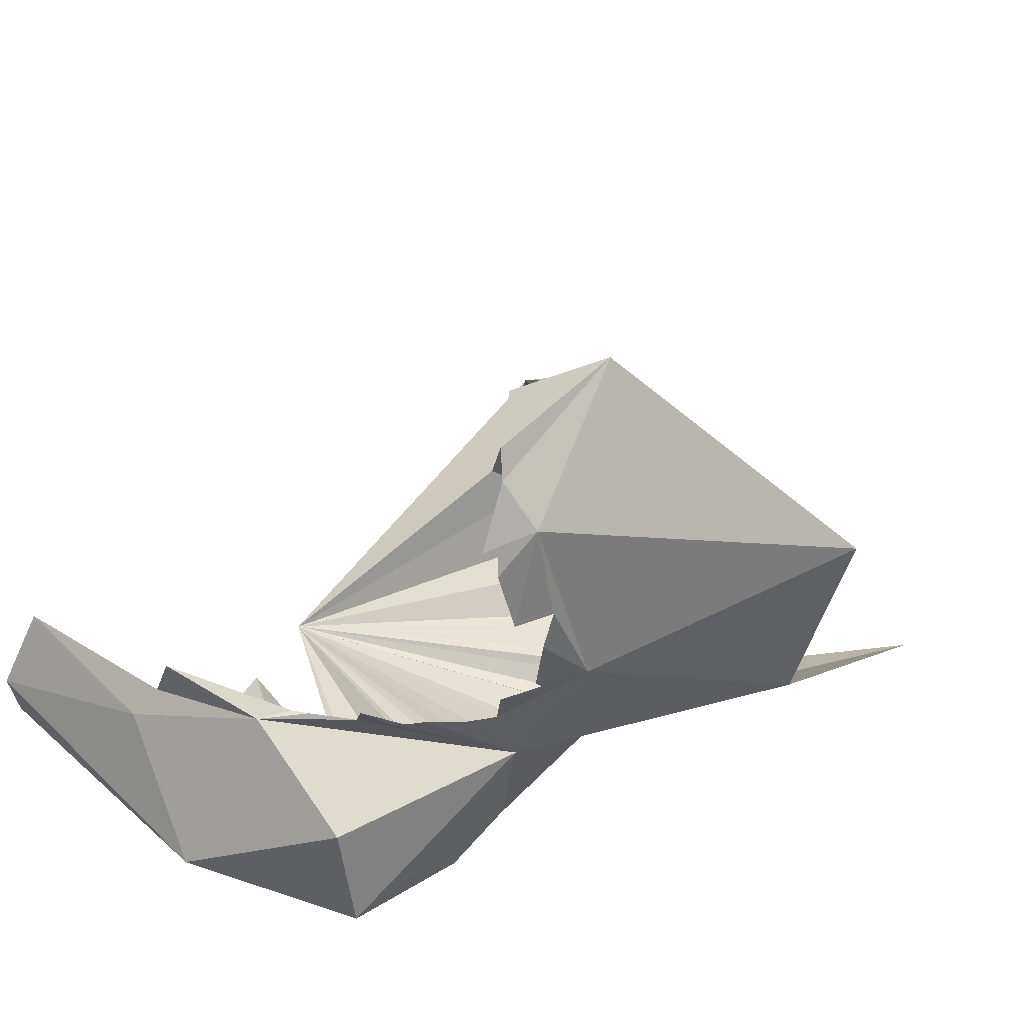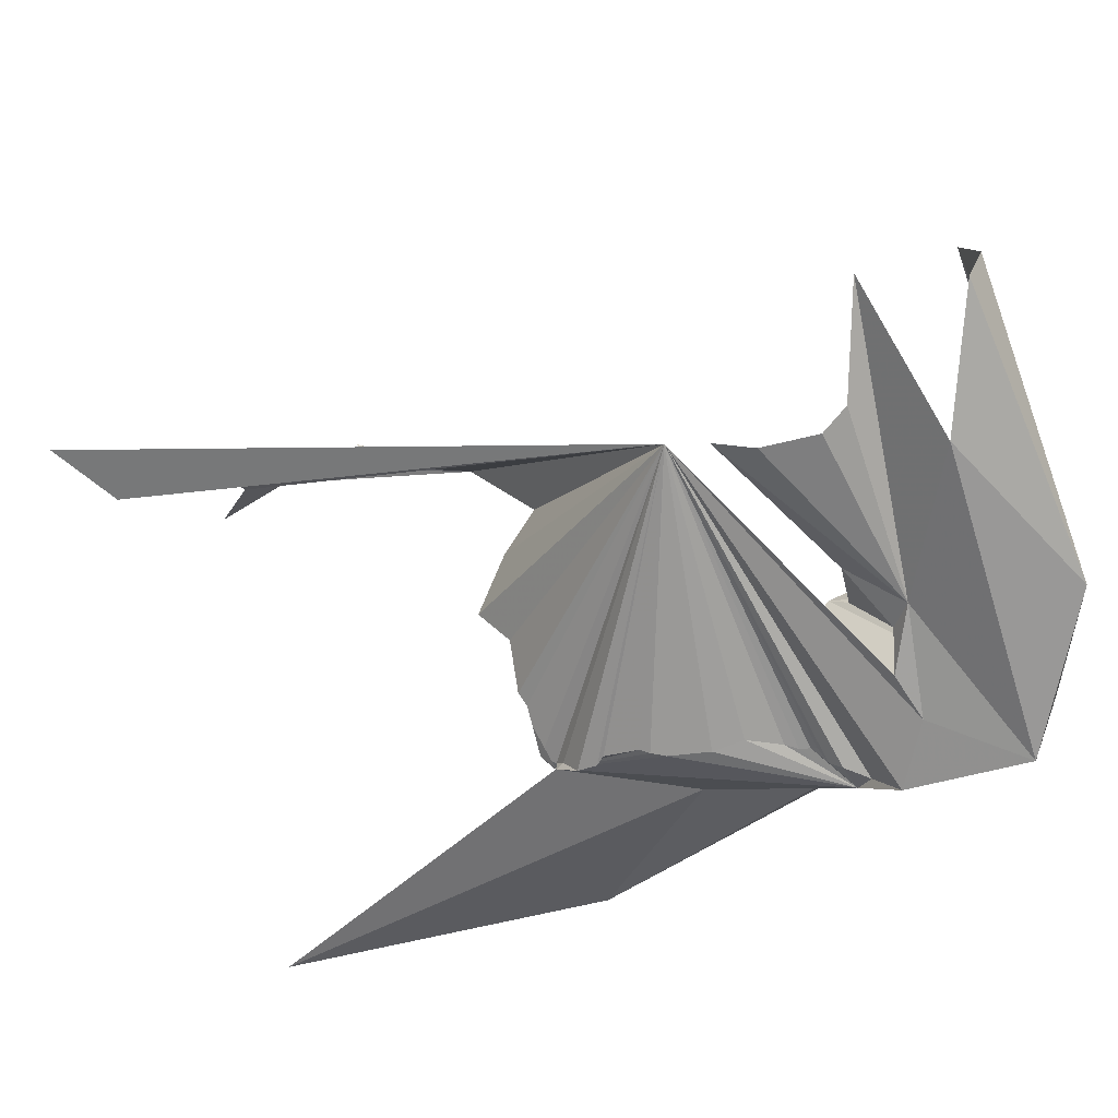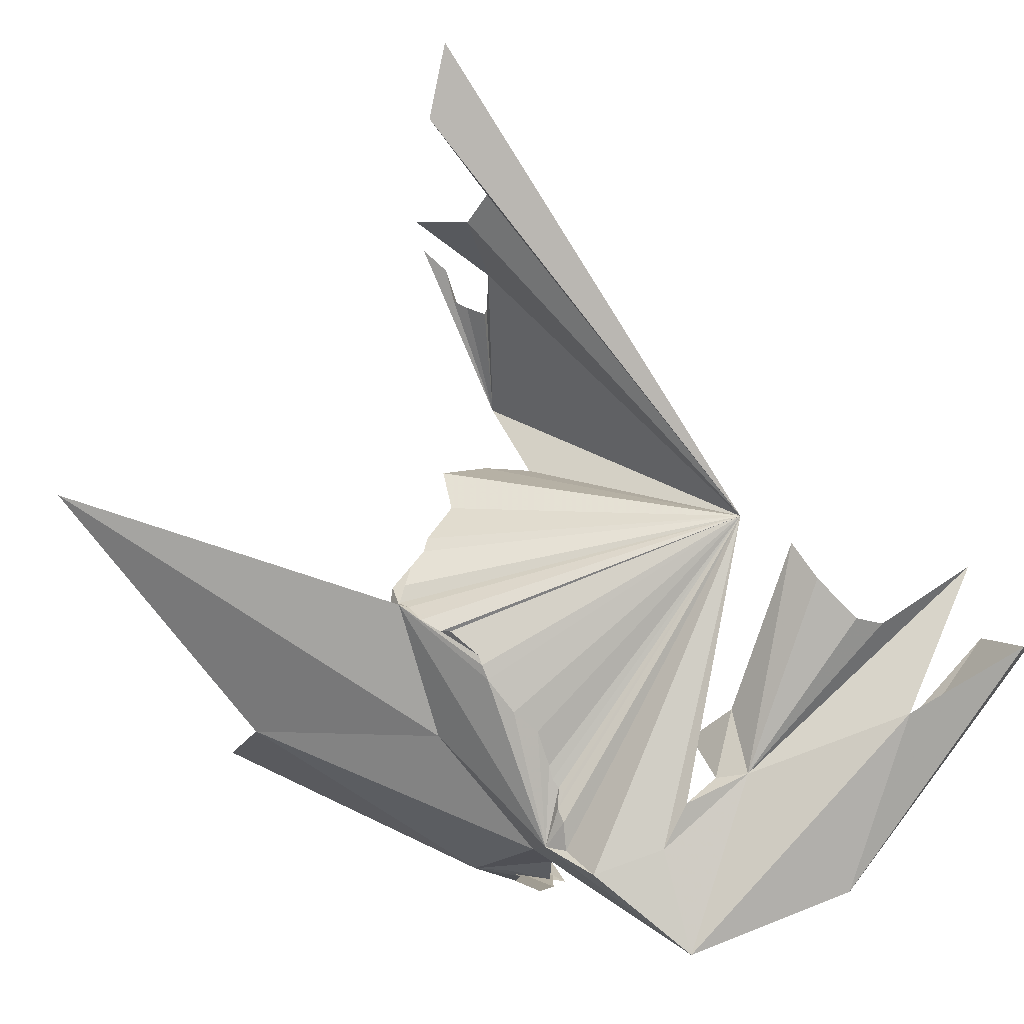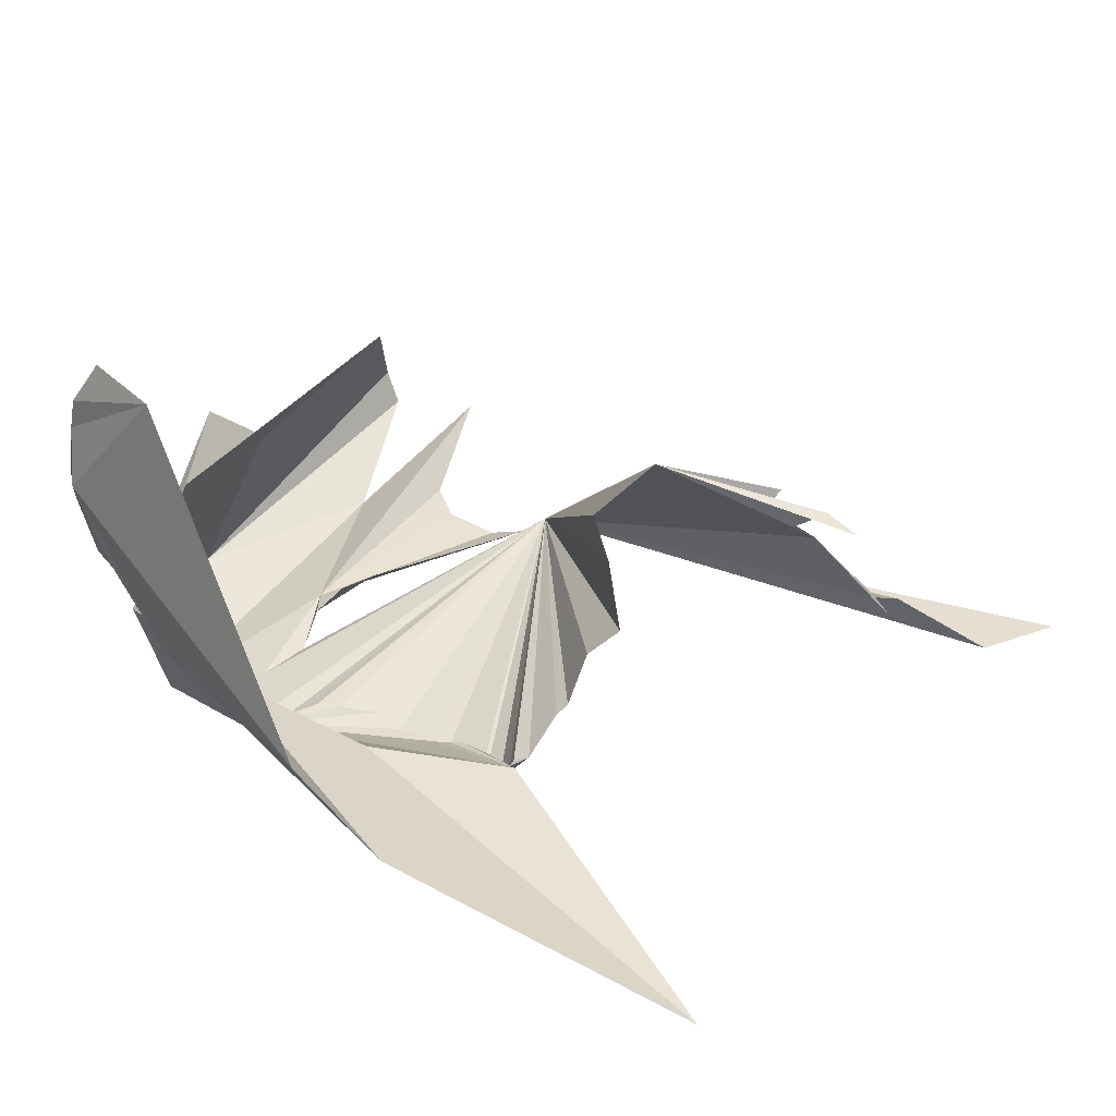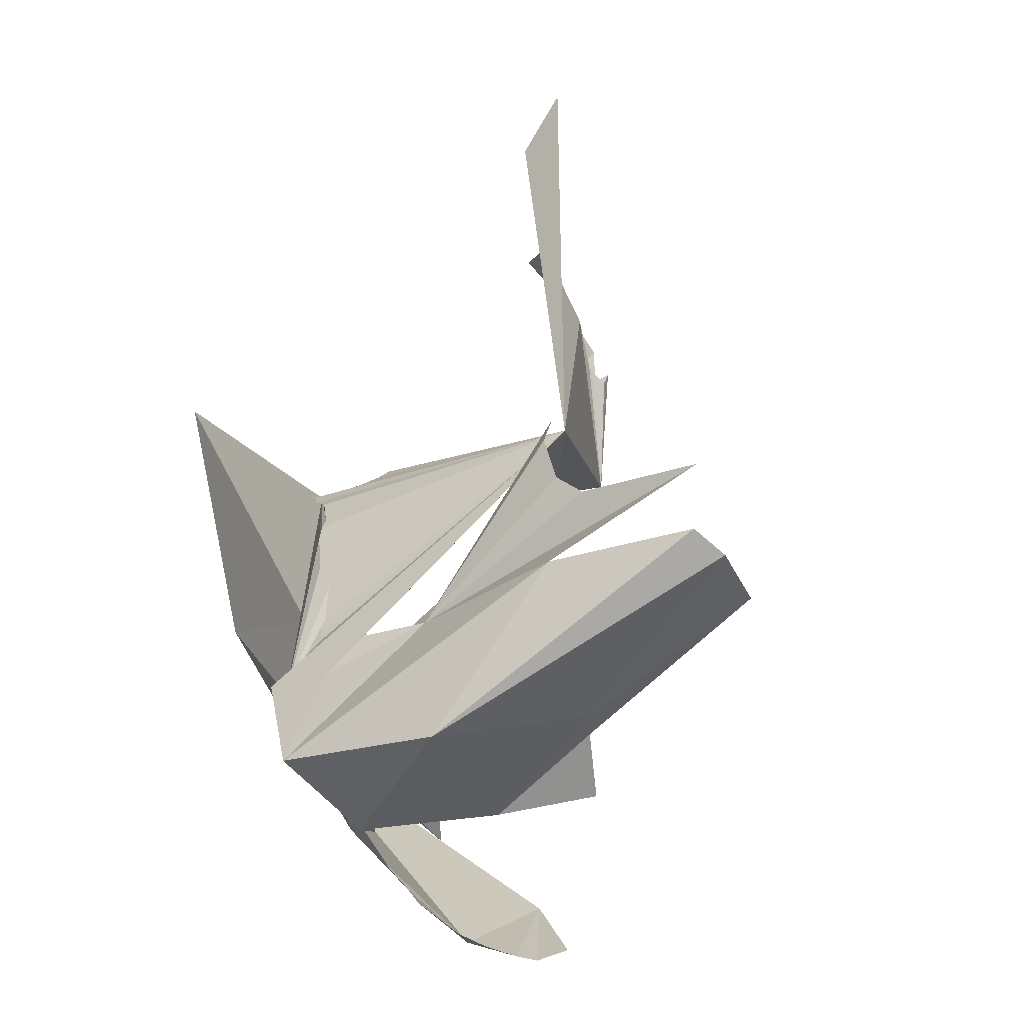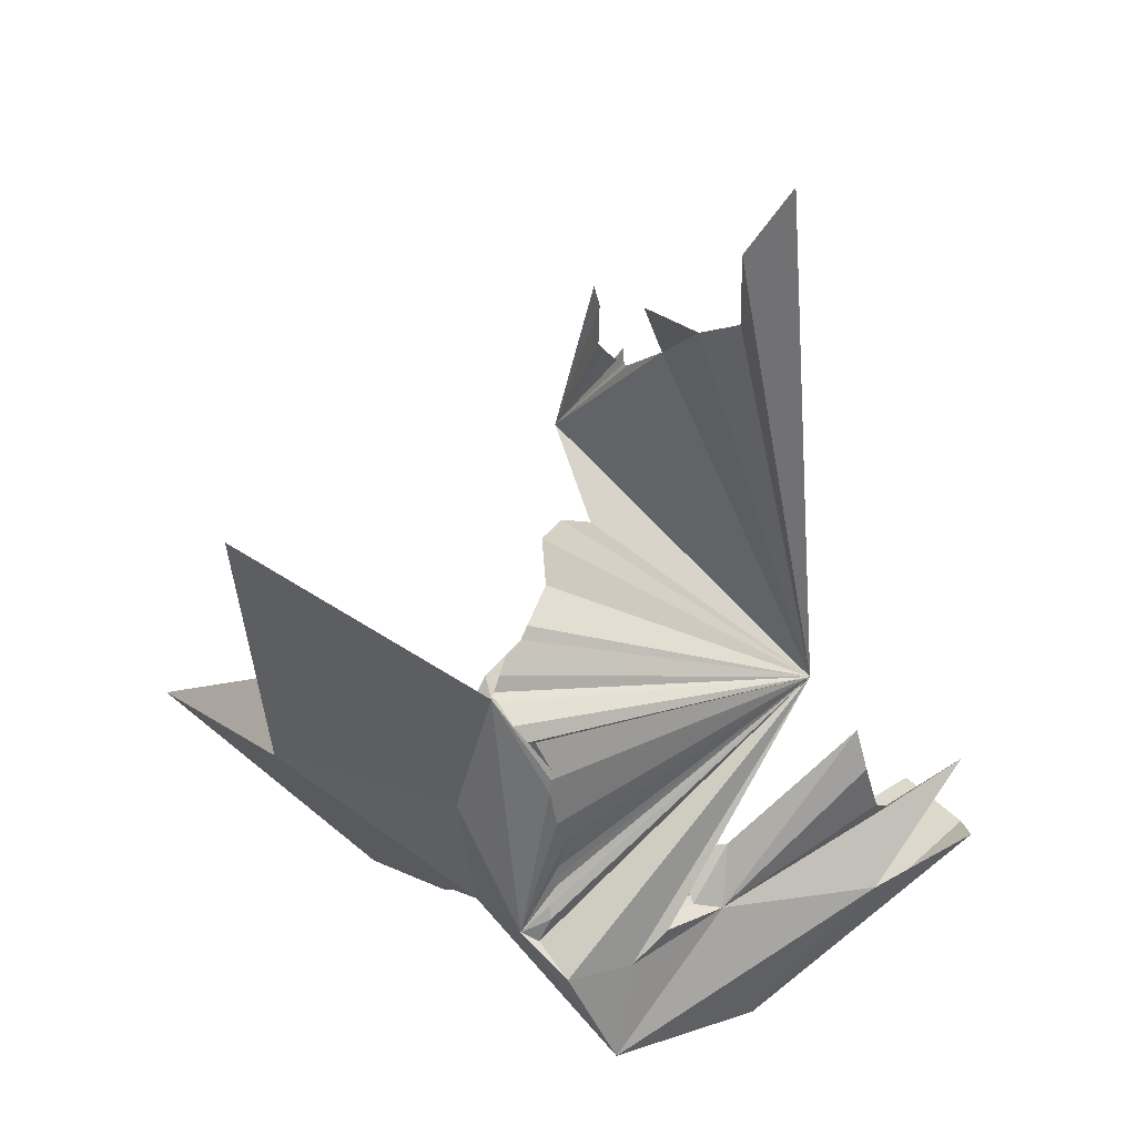
<metadata>
{"format":"obj","ext":"obj","renderer":"f3d","projection":"perspective","resolution":1024,"background":"white","views":[{"elev":18.5,"azim":24.3,"up":"+Z"},{"elev":-56.2,"azim":-90.8,"up":"+Z"},{"elev":-78.5,"azim":-151.3,"up":"+Z"},{"elev":39.0,"azim":109.6,"up":"+Z"},{"elev":-38.5,"azim":-134.1,"up":"+Y"},{"elev":39.1,"azim":162.4,"up":"+Y"}]}
</metadata>
<code>
v 0.3821 4.27 -2.078
v 0.1791 2.413 -1.694
v -0.8056 1.902 -1.874
v -0.9417 0.9688 -1.748
v -0.4582 0.8418 -1.132
v 0.6224 2.153 -0.6959
v -0.9559 0.7492 -1.449
v -0.5362 0.5528 -0.7118
v -0.546 0.3628 -0.1988
v -0.682 0.3816 -0.7476
v -0.7238 0.2647 -0.2166
v -0.7887 0.2134 -0.3052
v -0.7256 0.2652 -0.443
v -0.863 0.5958 -1.271
v -0.6564 0.7617 -1.241
v -0.6068 0.5784 -0.9222
v -0.6897 0.6711 -1.176
v -0.715 0.3003 0.0639
v -0.4034 0.9653 0.5889
v -0.735 0.3235 0.2345
v -0.7589 0.4835 0.4909
v -1.084 1.085 -2.195
v -1.566 0.2166 -2.555
v -1.288 0.8874 -2.466
v -2.34 0.9213 -2.223
v -3.336 0.7987 -2.239
v -1.71 0.8053 -2.395
v -1.184 1.02 -2.238
v -2.534 0.02873 -2.323
v -2.162 0.9796 -2.194
v -2.427 1.258 -2.037
v -2.127 1.186 -1.921
v -1.953 0.9713 -2.339
v -2.096 0.1201 -1.416
v -2.99 0.2684 -1.603
v -3.198 1.985 -2.059
v -3.441 1.307 -2.077
v -3.323 1.431 -2.16
v -2.844 0.299 -1.439
v -3.944 0.7069 -1.315
v -3.234 1.752 -2.162
v -4.049 1.295 -1.814
v -4.141 0.6613 -1.744
v -4.111 0.7431 -1.948
v -1.564 0.01872 -1.974
v -1.593 0.3205 -1.409
v -1.835 0.2289 -1.379
v -1.932 0.2138 -1.373
v -1.236 0.4556 -1.413
v -1.091 0.6139 -1.45
v -1.521 0.2311 -1.323
v -1.403 0.4136 -1.447
v -2.645 0.09738 -1.189
v -1.32 1.355 -2.148
v -1.26 1.258 -2.198
v -1.335 1.322 -2.166
v -1.256 1.18 -2.237
v -1.293 2.286 -2.144
v -1.006 2.736 -1.958
v -1.286 2.228 -2.164
v -1.213 2.481 -2.103
v -1.164 2.513 -2.124
v -1.313 1.893 -2.181
v -1.274 2.137 -2.174
v -1.334 1.499 -2.138
v -1.376 1.718 -2.154
v -1.311 1.417 -2.146
v -0.996 2.733 -1.893
v -1.048 2.696 -1.955
v -1.092 2.62 -2.082
v -0.9358 2.728 -1.887
v -1.005 2.822 -1.849
v -1.153 2.869 -1.766
v -2.23 3.841 -0.5539
v -1.902 3.253 -0.2806
v -2.23 3.816 -0.5695
v -2.219 3.834 -0.6052
v -2.214 3.855 -0.6406
v -2.235 3.897 -0.5348
v -3.007 2.2 -1.759
v -2.052 4.024 -0.6316
v -2.102 3.946 -0.5941
v -1.962 2.875 -0.7829
v -1.743 3.042 -0.9144
v -1.492 3.004 -1.412
v -1.53 3.186 -1.218
v -1.306 2.952 -1.659
v -2.18 3.858 -0.584
v -2.095 4.208 -0.5194
v -2.038 4.391 -0.5851
v -1.254 2.902 -1.708
v -2.515 5.105 -1.59
v -2.803 5.443 -1.562
v -2.59 4.554 -1.429
v -2.402 4.459 -1.299
v -2.337 4.087 -0.9053
v -2.211 3.885 -0.6906
v -2.207 3.87 -0.6648
v -2.127 4.6 -1.179
f 1 2 3
f 2 4 3
f 5 4 2
f 5 2 6
f 4 5 7
f 8 9 10
f 11 9 12
f 11 13 9
f 14 5 15
f 14 7 5
f 16 17 5
f 9 8 5
f 9 5 6
f 13 10 9
f 12 9 18
f 17 15 5
f 18 9 19
f 5 8 16
f 6 19 9
f 20 19 21
f 20 18 19
f 22 23 24
f 25 23 26
f 27 24 23
f 22 24 28
f 23 29 26
f 30 31 32
f 33 25 30
f 23 25 27
f 34 35 29
f 33 27 25
f 31 25 36
f 25 37 38
f 39 40 35
f 38 41 25
f 42 25 26
f 29 35 43
f 25 41 36
f 35 40 43
f 44 26 29
f 39 35 34
f 43 44 29
f 34 29 45
f 45 23 4
f 34 46 47
f 34 47 48
f 23 45 29
f 49 4 50
f 4 7 50
f 37 25 42
f 46 4 51
f 34 45 4
f 30 25 31
f 52 51 4
f 46 34 4
f 53 39 34
f 52 4 49
f 54 55 56
f 34 48 53
f 22 28 57
f 22 57 55
f 3 4 22
f 54 22 55
f 23 22 4
f 58 59 60
f 59 61 62
f 63 64 22
f 22 65 66
f 67 65 22
f 22 64 59
f 68 59 69
f 22 59 3
f 62 70 59
f 63 22 66
f 64 60 59
f 67 22 54
f 59 58 61
f 71 59 68
f 70 69 59
f 71 72 59
f 59 1 3
f 72 73 59
f 74 75 76
f 75 77 76
f 78 77 75
f 74 79 75
f 80 27 33
f 80 67 54
f 80 65 67
f 81 75 82
f 75 83 80
f 80 83 84
f 24 27 80
f 85 80 86
f 84 86 80
f 54 56 80
f 80 73 72
f 58 60 80
f 87 80 85
f 75 88 82
f 55 57 80
f 55 80 56
f 80 61 58
f 24 80 28
f 89 90 75
f 65 80 66
f 63 80 64
f 75 79 88
f 63 66 80
f 64 80 60
f 73 80 91
f 68 69 80
f 75 81 89
f 80 87 91
f 68 80 72
f 62 80 70
f 68 72 71
f 80 62 61
f 70 80 69
f 80 57 28
f 92 80 93
f 94 80 92
f 94 95 80
f 95 96 80
f 80 96 75
f 75 97 98
f 99 96 95
f 96 97 75
f 78 75 98

</code>
